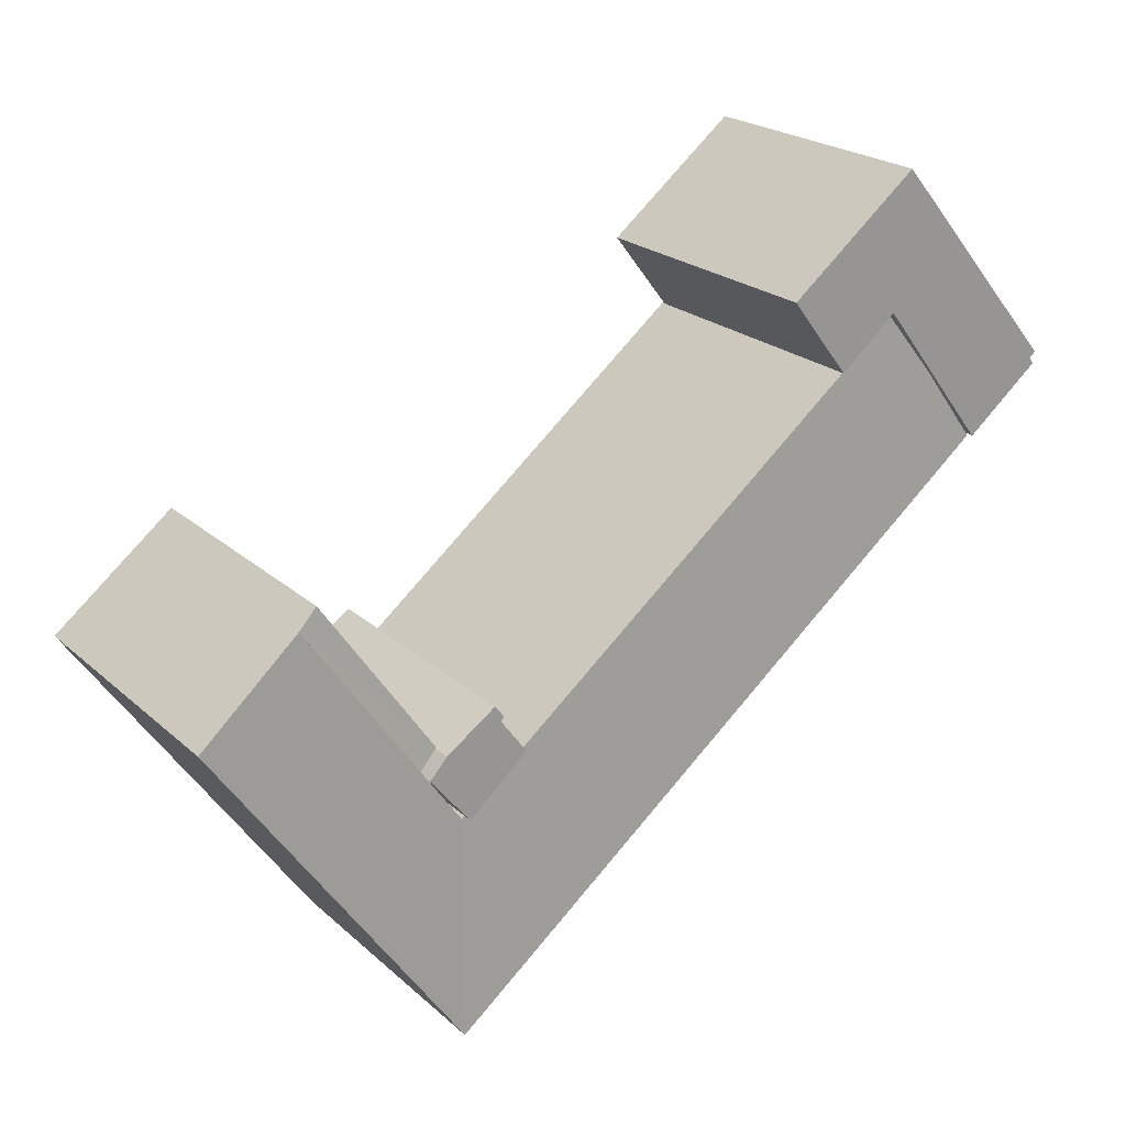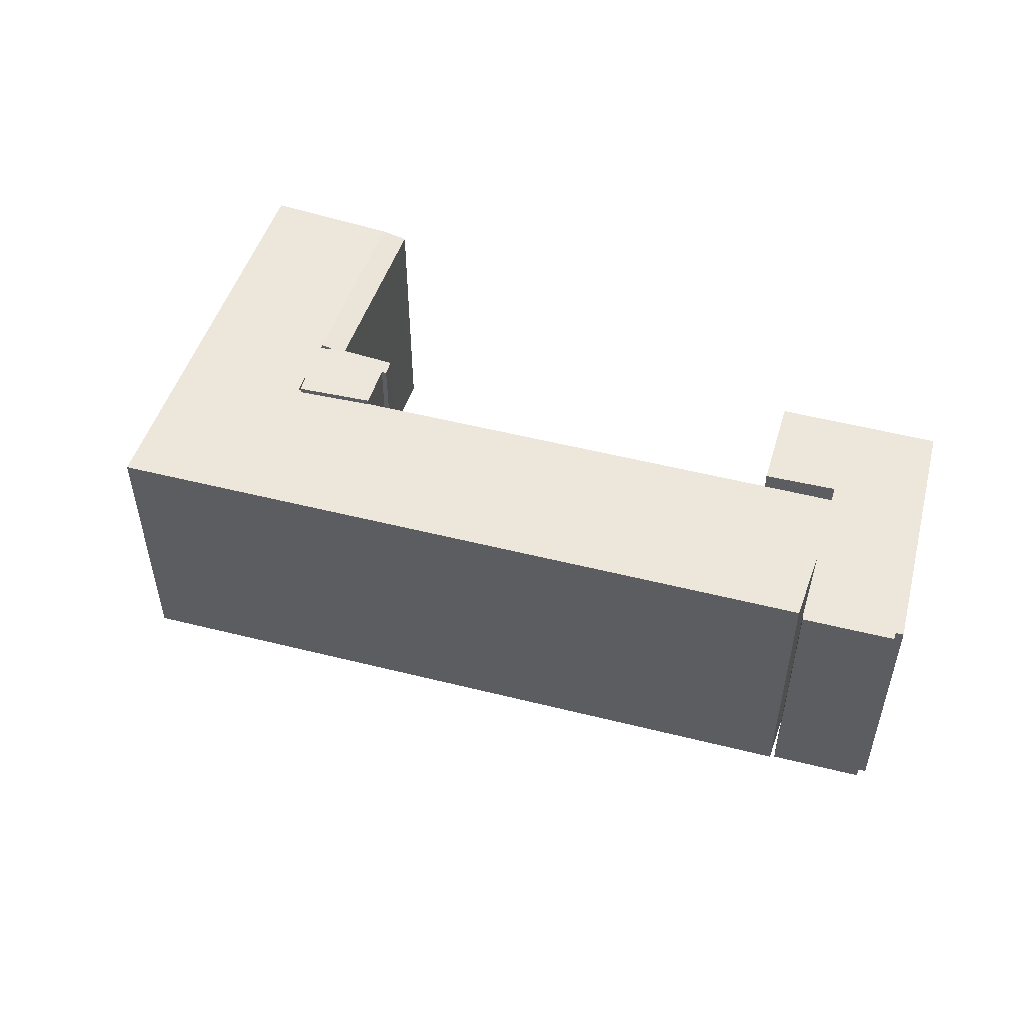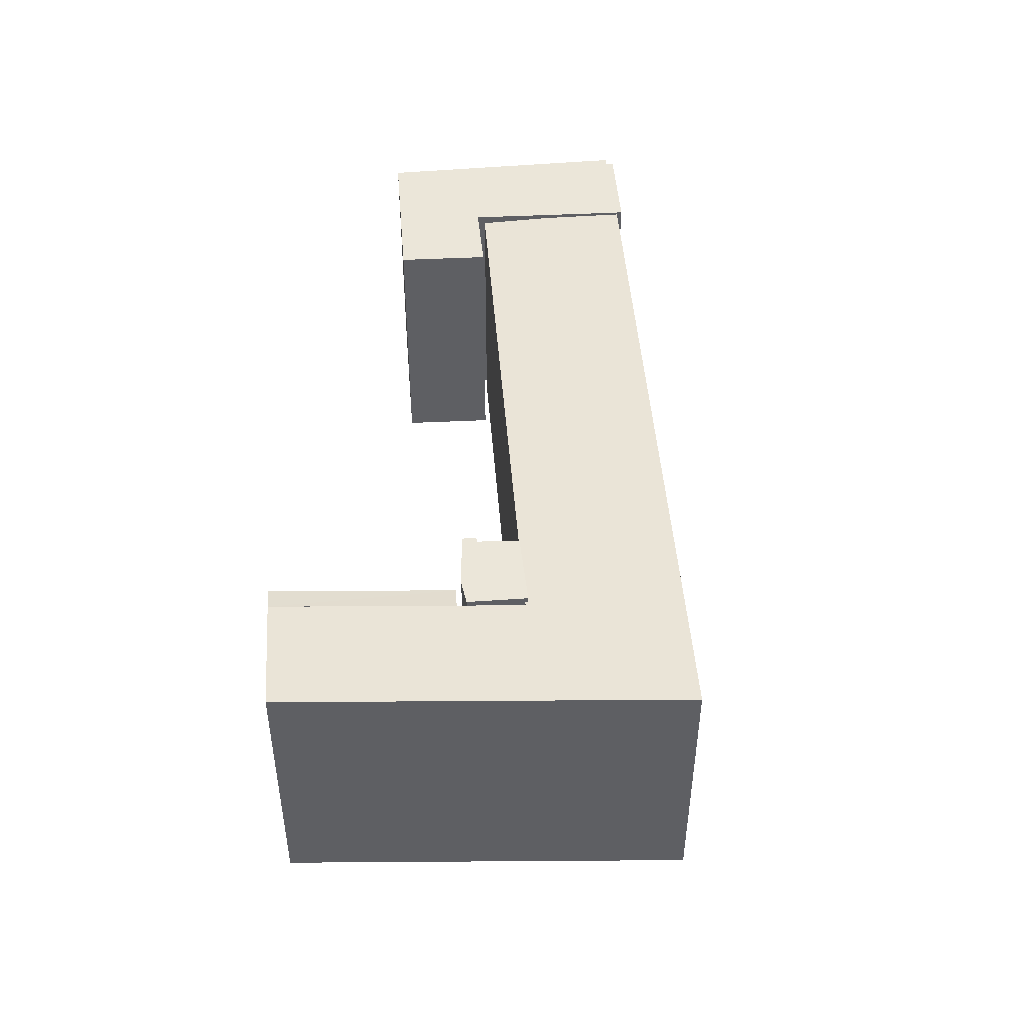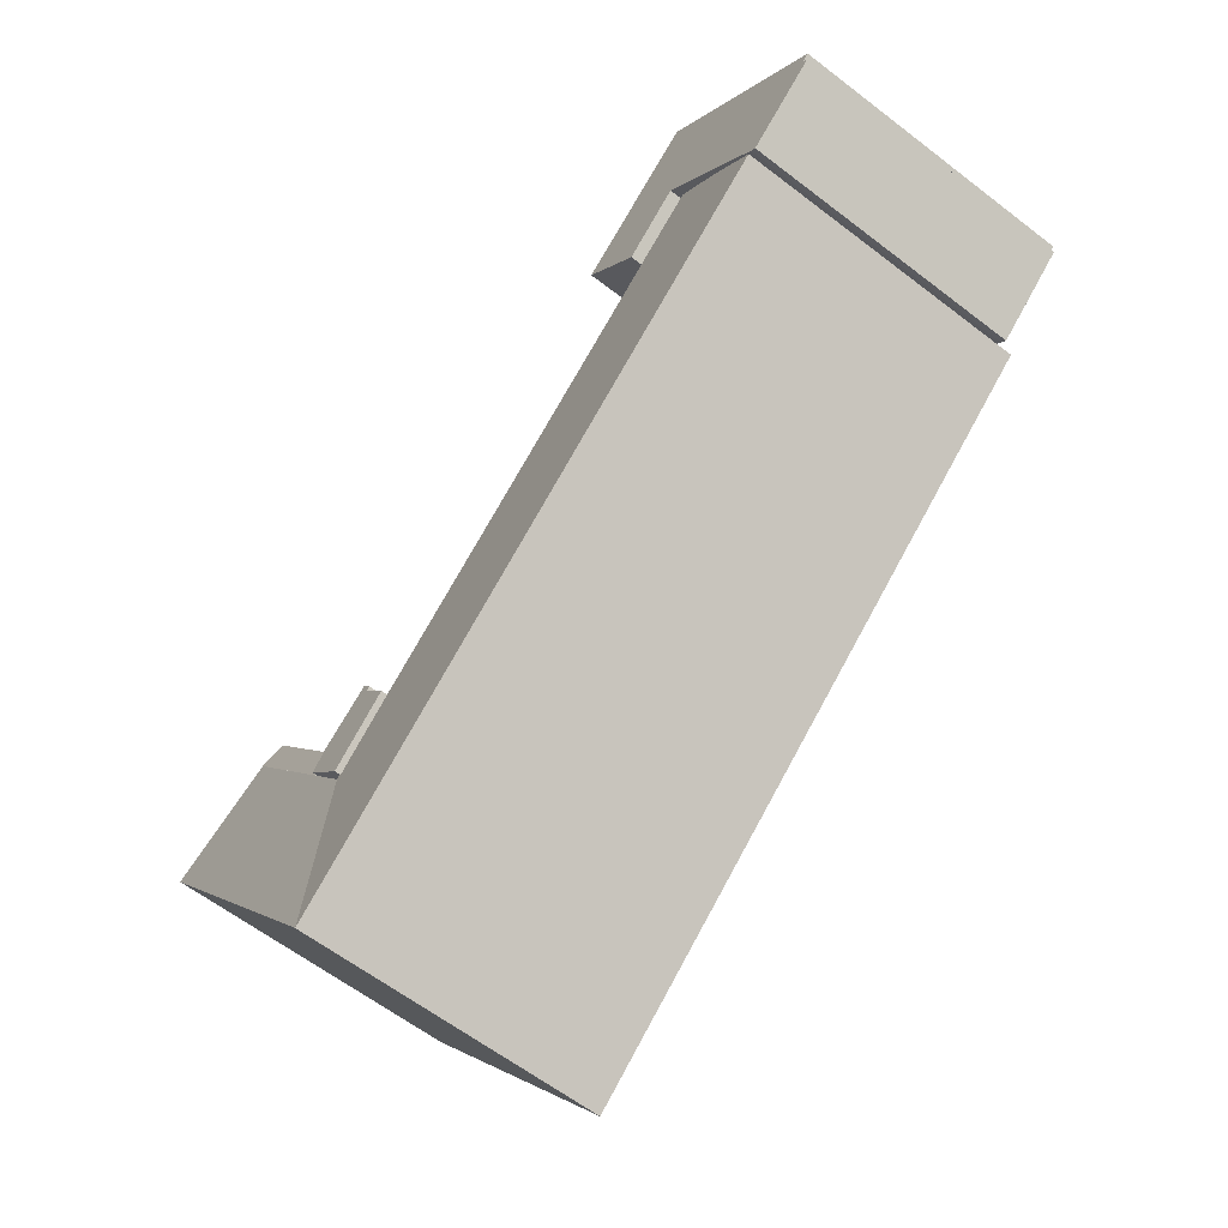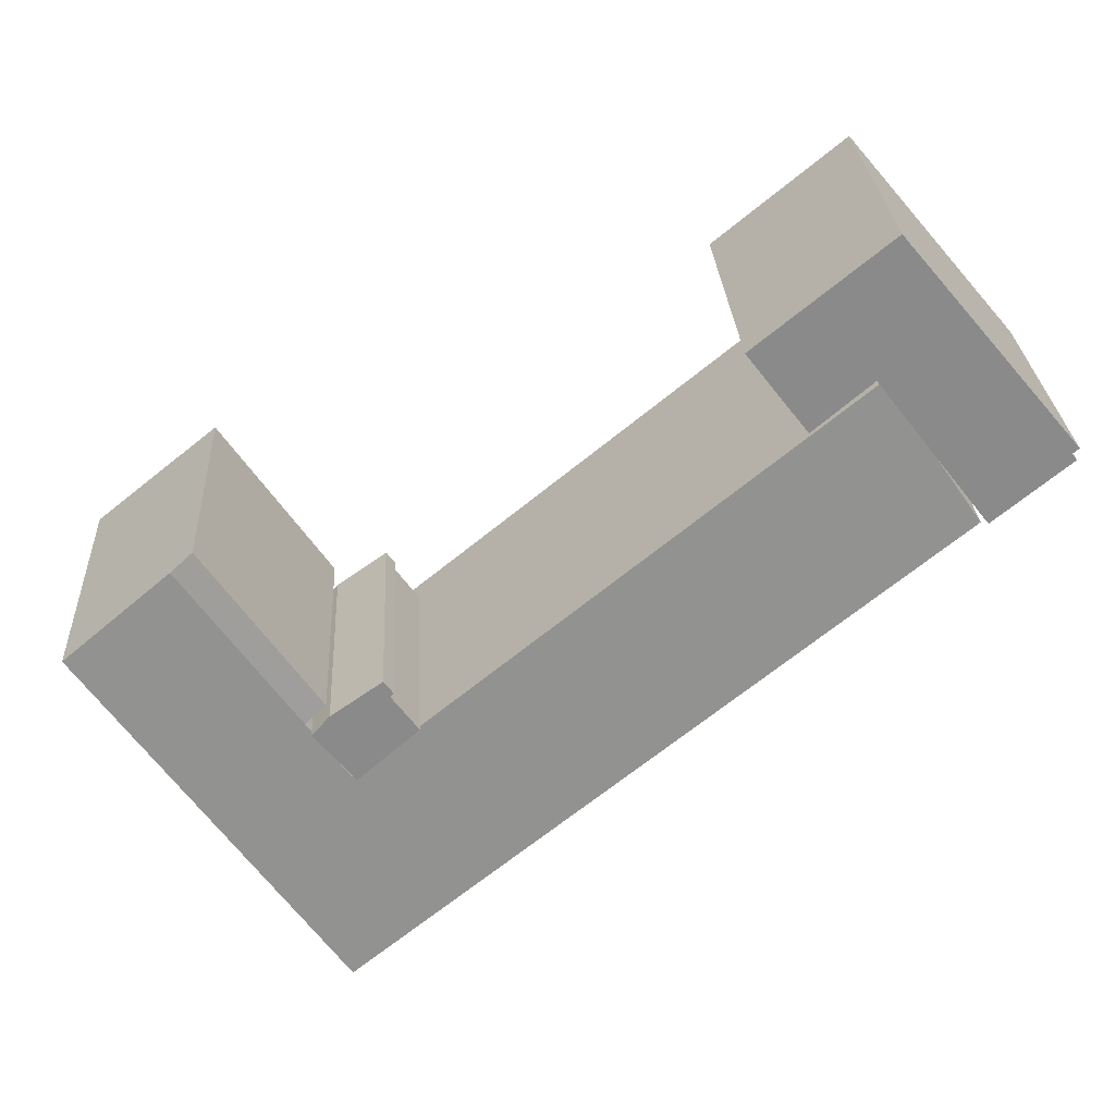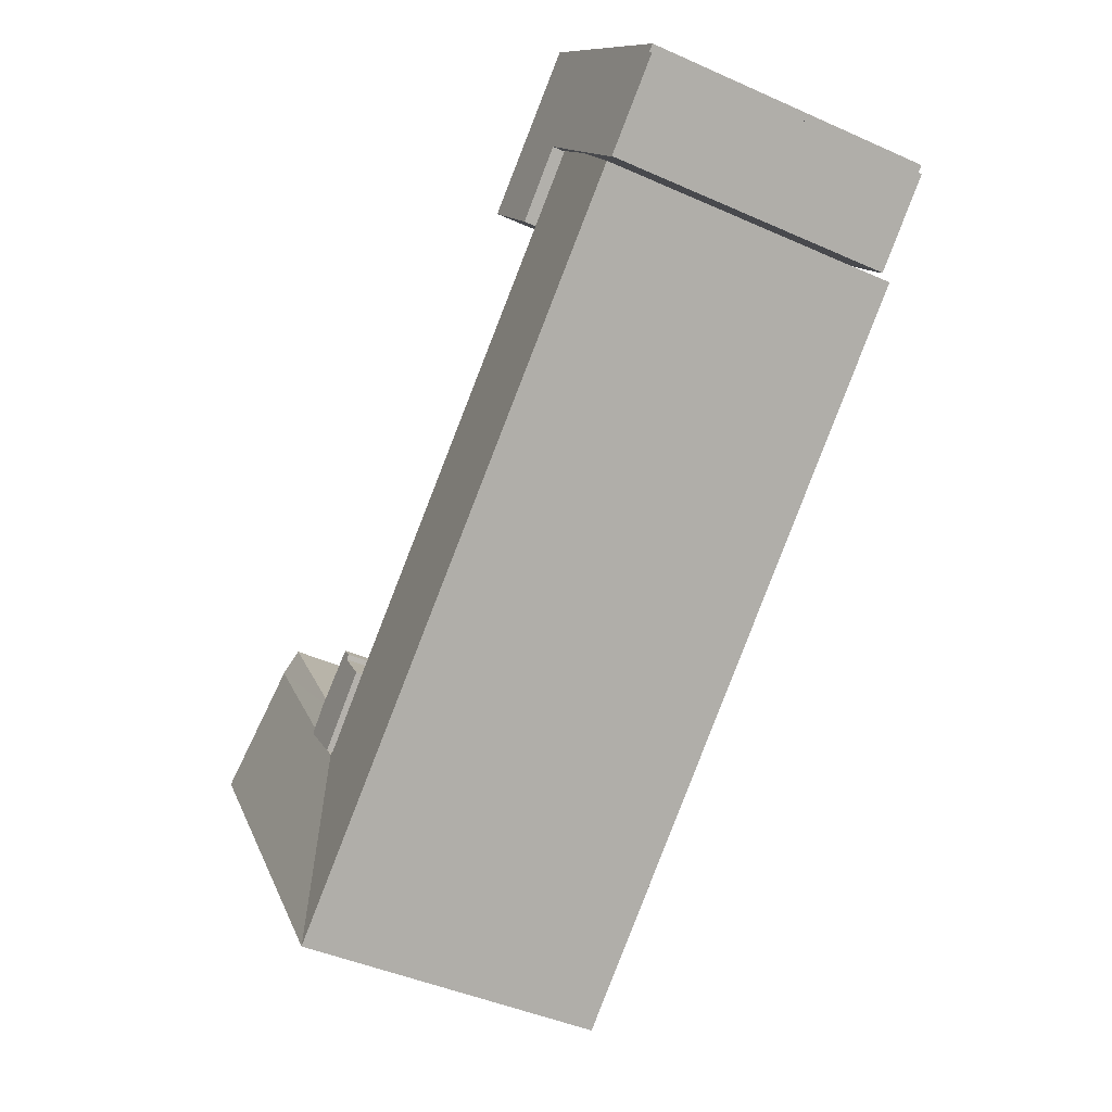
<metadata>
{"format":"obj","ext":"obj","renderer":"f3d","projection":"perspective","resolution":1024,"background":"white","views":[{"elev":21.9,"azim":146.3,"up":"+Z"},{"elev":52.9,"azim":-125.8,"up":"+Y"},{"elev":48.1,"azim":124.7,"up":"+Y"},{"elev":-61.7,"azim":-128.0,"up":"+Z"},{"elev":26.7,"azim":177.0,"up":"+Z"},{"elev":-43.2,"azim":-118.0,"up":"+Z"}]}
</metadata>
<code>
v  59.36 1.23e-15 -20.09
v  57.63 25.85 -18.17
v  57.63 1.113e-15 -18.17
v  59.36 25.85 -20.09
v  55.4 1.527e-15 -24.94
v  55.4 25.85 -24.94
v  49.55 25.85 -19.82
v  49.55 1.214e-15 -19.82
v  52.14 25.85 -16.28
v  52.14 9.969e-16 -16.28
v  51.81 25.85 -15.93
v  51.81 9.755e-16 -15.93
v  52.72 25.85 -14.72
v  52.72 9.012e-16 -14.72
v  -0.747 -1.32 -0.1734
v  -0.2294 26.19 0.4004
v  -0.23 -1.32 0.4012
v  -0.7464 26.19 -0.1743
v  -7.976 26.19 5.747
v  -7.977 -1.32 5.747
v  -7.516 26.19 6.36
v  -7.517 -1.32 6.361
v  -8.129 26.19 6.861
v  -8.129 -1.32 6.862
v  8.626 26.19 26.61
v  8.626 -1.32 26.61
v  21.32 -1.32 16.29
v  21.32 26.19 16.29
v  15.54 -1.32 8.815
v  15.54 26.19 8.815
v  9.956 26.19 13.56
v  9.955 -1.32 13.56
v  46.68 26.26 -38.04
v  56.57 -2.58 -46.1
v  46.68 -2.58 -38.04
v  56.57 26.26 -46.1
v  65.79 26.26 -33.01
v  65.79 -2.58 -33.01
v  44.84 26.26 -36.54
v  44.83 -2.58 -36.54
v  55.9 -2.58 -24.95
v  53.99 25.25 -23.39
v  53.99 -2.58 -23.39
v  55.9 25.25 -24.95
v  0.0006163 26.26 -0.0009118
v  0 -2.58 -1.58e-16
v  9.158 25.25 13.14
v  9.158 -2.58 13.14
v  69.84 26.26 -27.25
v  69.84 -2.58 -27.25
v  59.92 25.25 -19.25
v  59.92 -2.58 -19.24
v  80.86 26.26 -11.6
v  80.86 -2.58 -11.6
v  70.93 25.25 -3.596
v  70.93 -2.58 -3.595
v  68.92 24.66 -1.97
v  68.92 -2.58 -1.969
v  70.93 25.26 -3.596
v  57.97 -2.58 -17.68
v  57.97 24.66 -17.68
v  59.92 25.26 -19.25
g defaultobject
f 1 2 3
f 2 1 4
f 5 4 1
f 4 5 6
f 7 5 8
f 5 7 6
f 9 8 10
f 8 9 7
f 11 10 12
f 10 11 9
f 13 12 14
f 12 13 11
f 3 13 14
f 13 3 2
f 15 16 17
f 16 15 18
f 19 15 20
f 15 19 18
f 21 20 22
f 20 21 19
f 23 22 24
f 22 23 21
f 25 24 26
f 24 25 23
f 27 25 26
f 25 27 28
f 29 28 27
f 28 29 30
f 31 29 32
f 29 31 30
f 17 31 32
f 31 17 16
f 33 34 35
f 34 33 36
f 34 37 38
f 37 34 36
f 39 35 40
f 35 39 33
f 41 42 43
f 42 41 44
f 45 40 46
f 40 45 39
f 43 47 48
f 47 43 42
f 47 46 48
f 46 47 45
f 38 49 50
f 49 38 37
f 51 41 52
f 41 51 44
f 50 53 54
f 53 50 49
f 54 55 56
f 55 54 53
f 56 57 58
f 57 56 59
f 57 60 58
f 60 57 61
f 61 52 60
f 52 61 62
f 3 5 1
f 5 3 8
f 8 3 10
f 10 3 14
f 10 14 12
f 15 22 20
f 22 26 24
f 26 22 15
f 26 15 17
f 26 17 32
f 26 32 29
f 26 29 27
f 35 38 41
f 38 35 34
f 41 40 35
f 40 41 43
f 43 46 40
f 46 43 48
f 50 41 38
f 41 50 52
f 54 52 50
f 52 54 56
f 56 60 52
f 60 56 58
f 61 59 62
f 59 61 57
f 2 11 13
f 11 2 9
f 9 2 7
f 7 2 4
f 7 4 6
f 18 31 16
f 31 18 19
f 31 28 30
f 28 31 25
f 25 31 19
f 25 19 21
f 25 21 23
f 44 36 33
f 36 44 37
f 44 39 42
f 39 44 33
f 42 45 47
f 45 42 39
f 44 49 37
f 49 44 51
f 51 53 49
f 53 51 55

</code>
